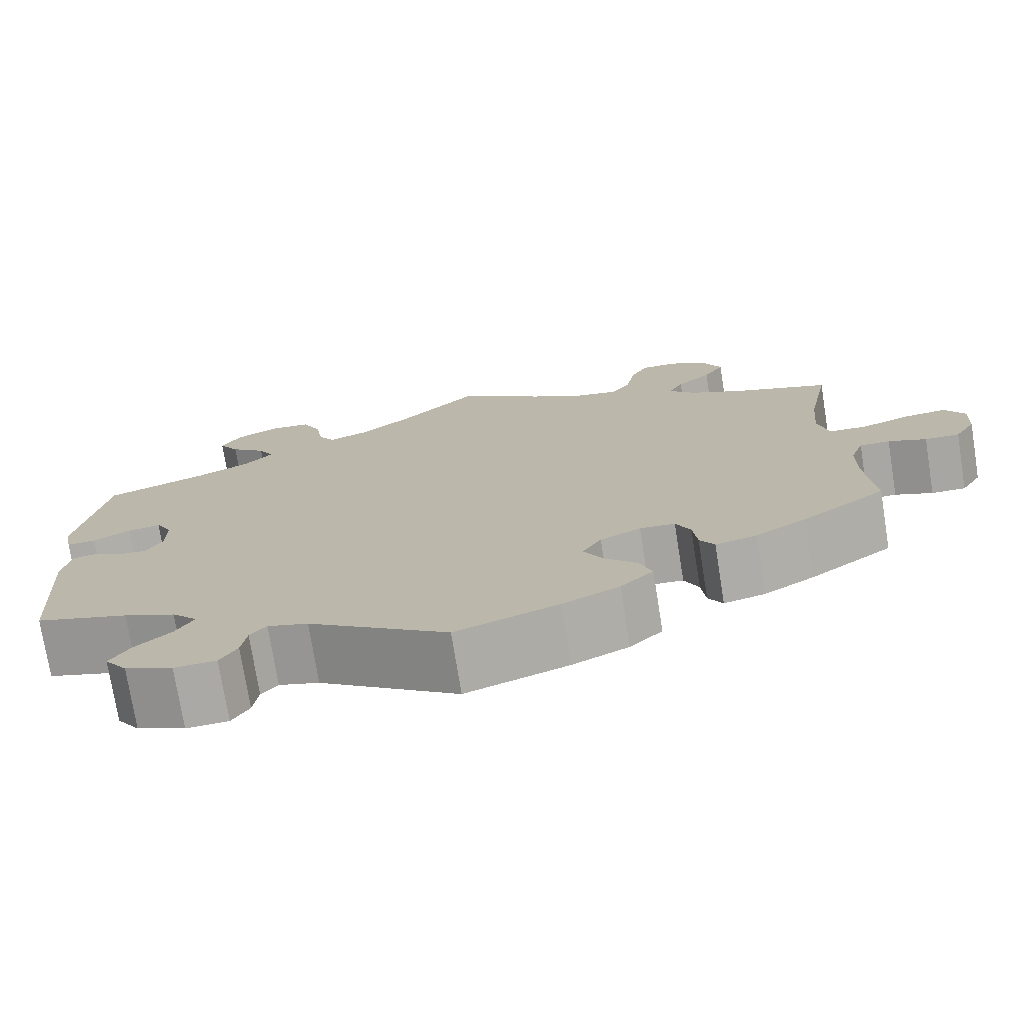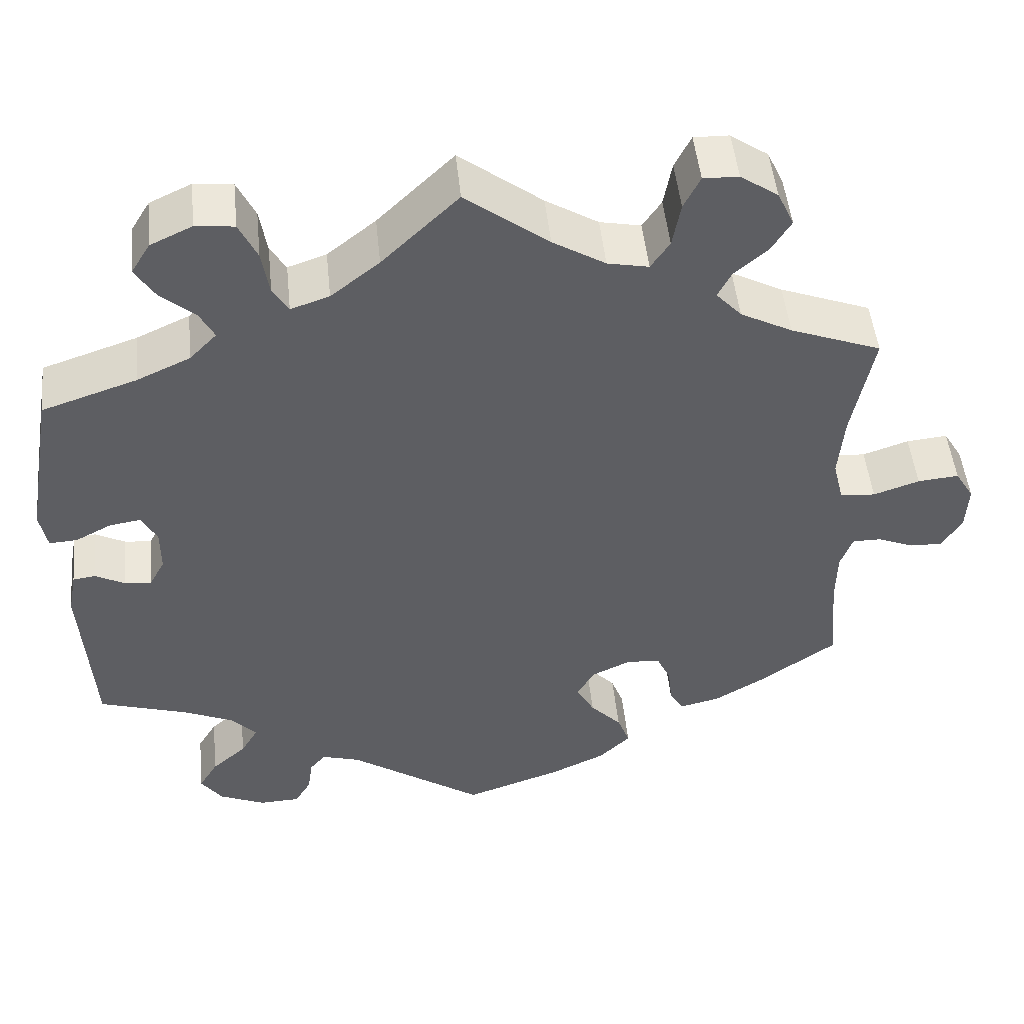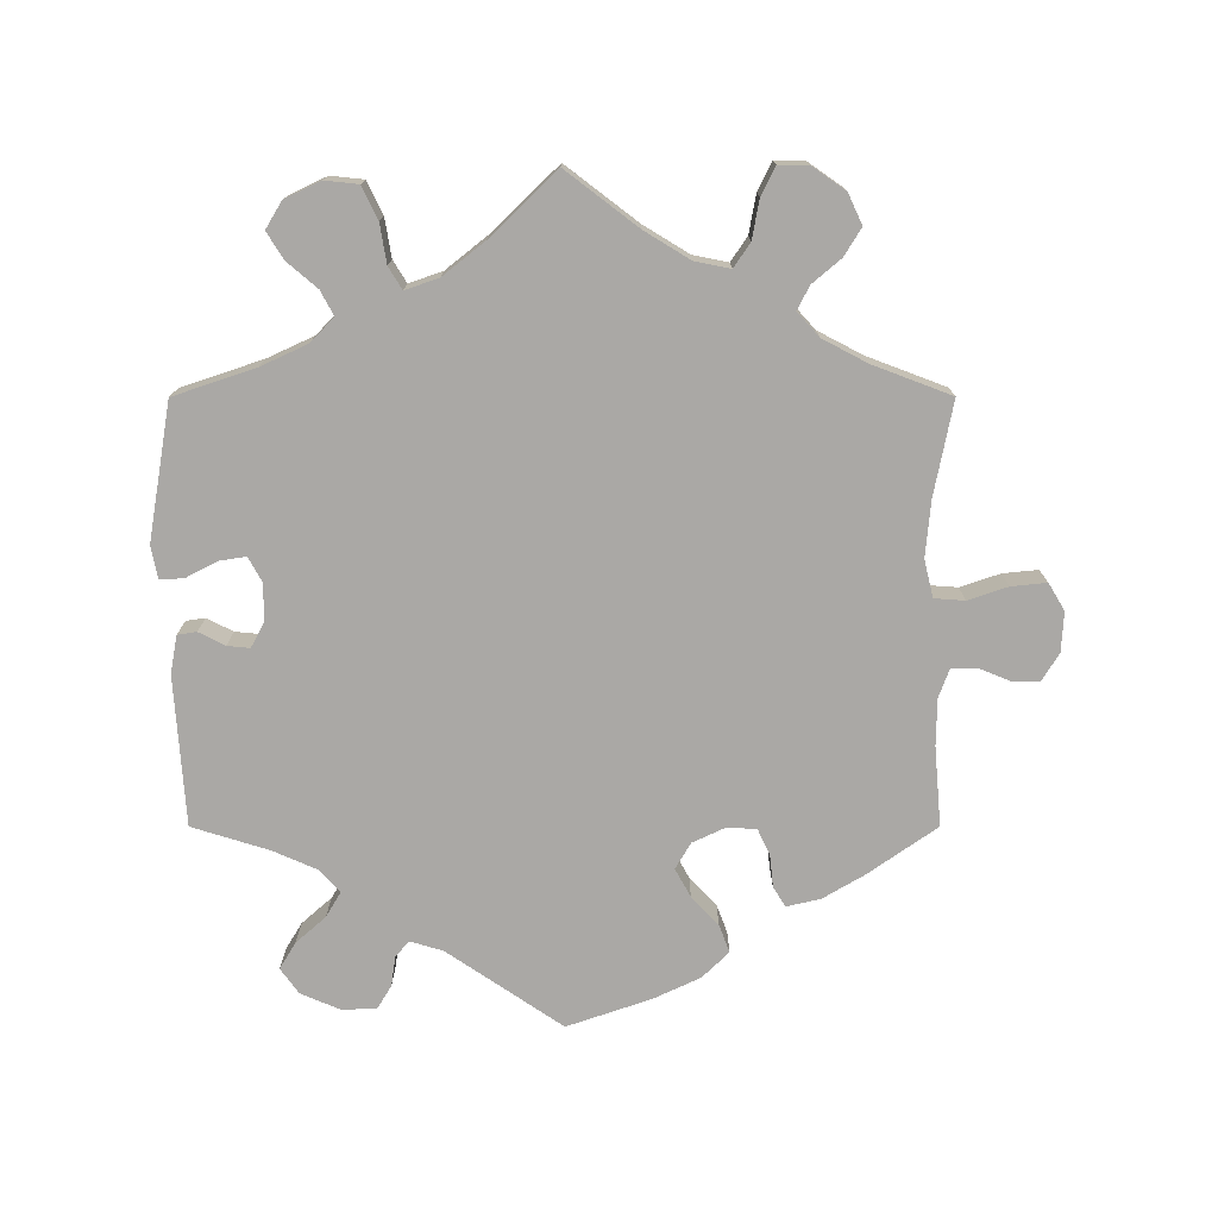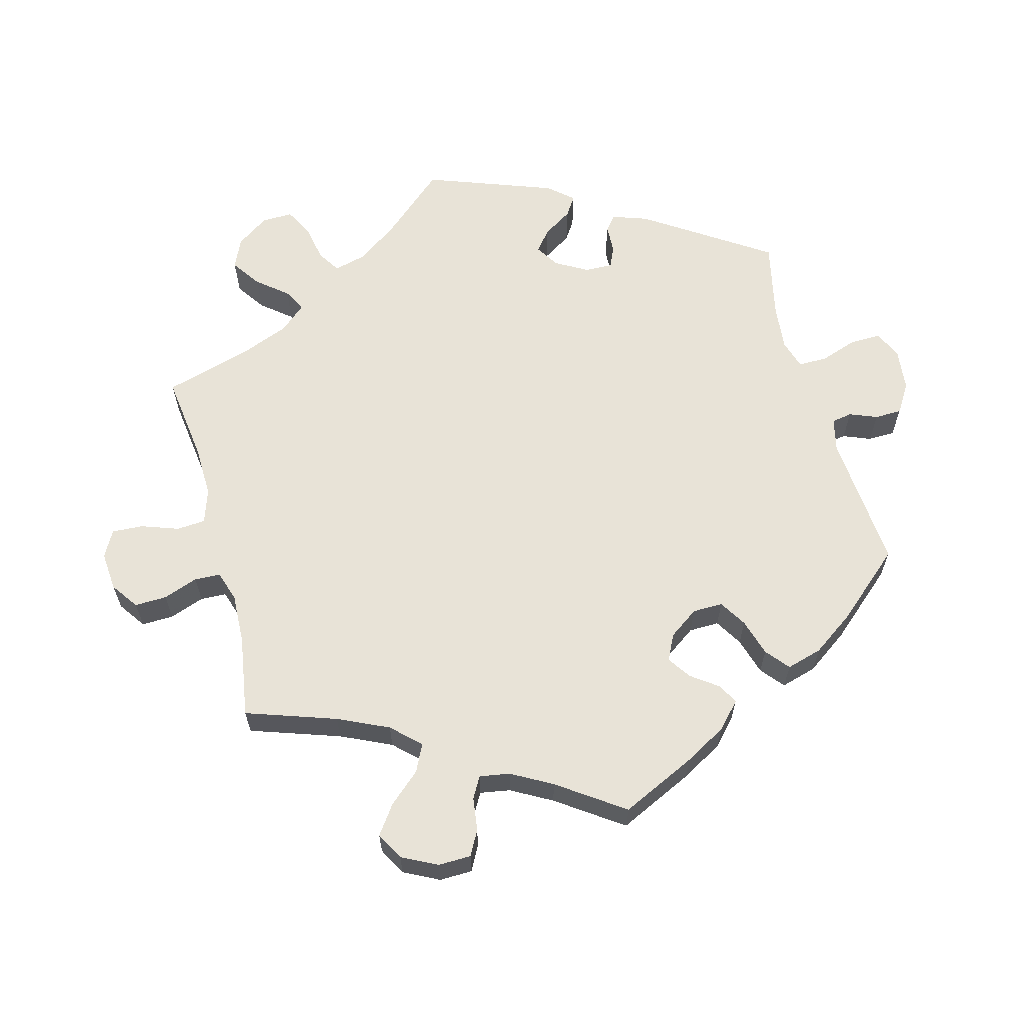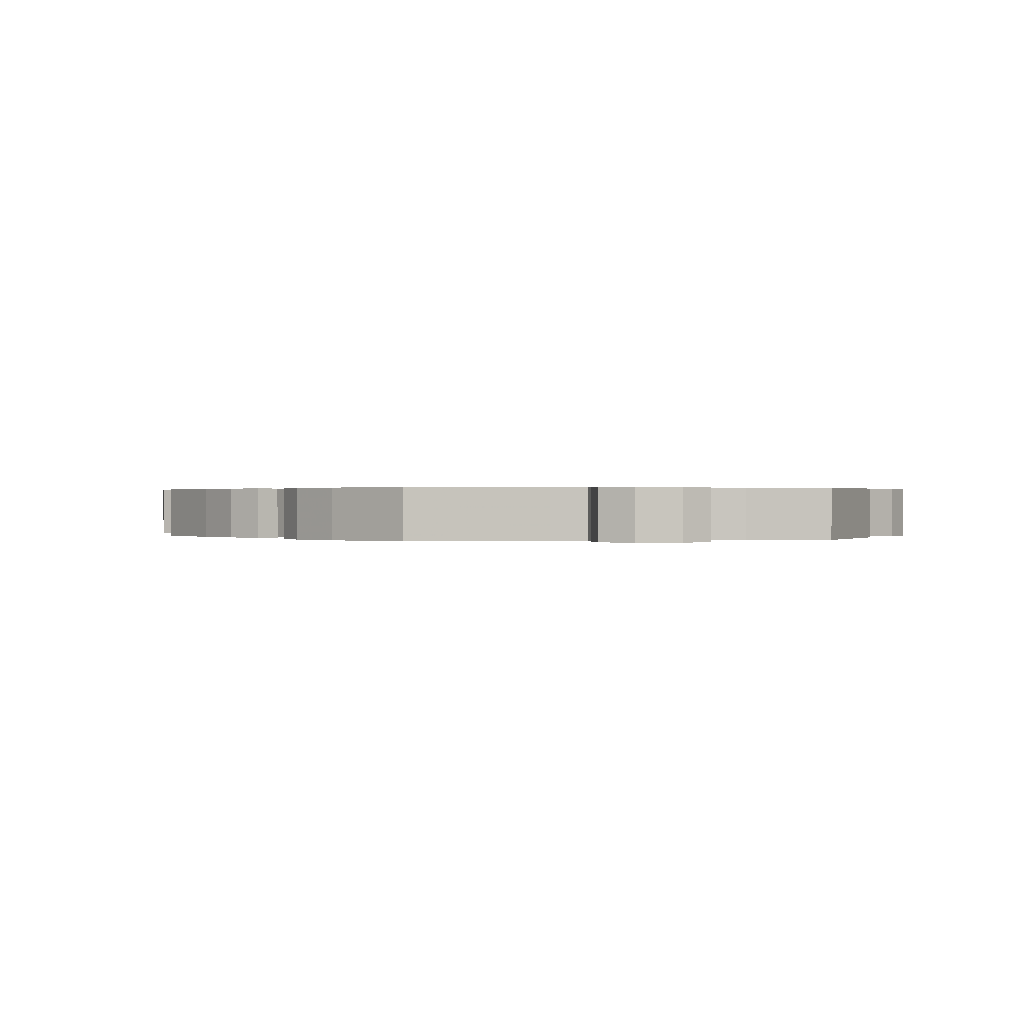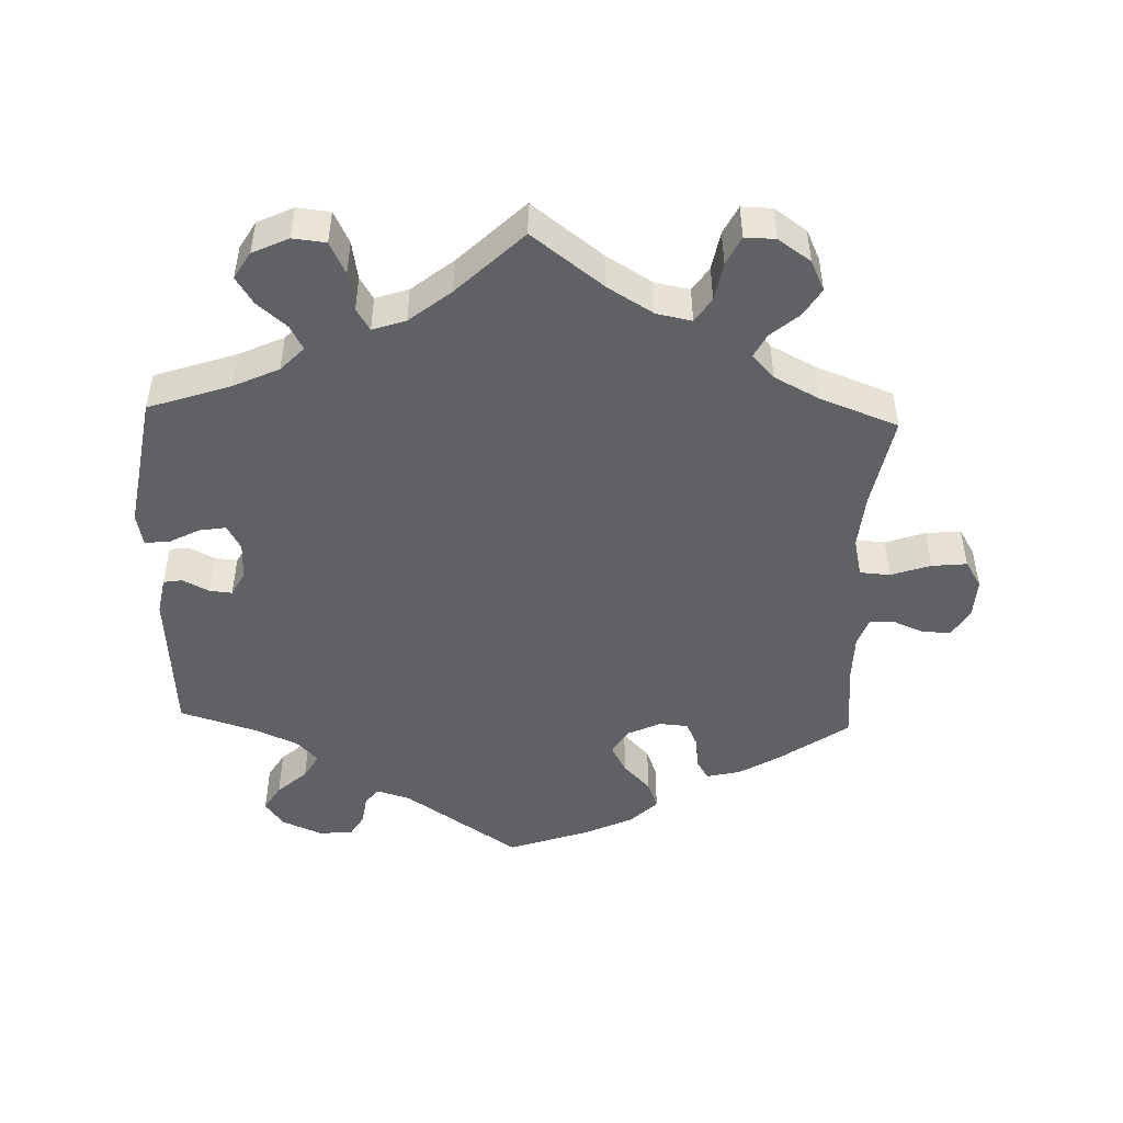
<metadata>
{"format":"obj","ext":"obj","renderer":"f3d","projection":"perspective","resolution":1024,"background":"white","views":[{"elev":-74.8,"azim":9.1,"up":"+Z"},{"elev":49.0,"azim":-5.8,"up":"+Z"},{"elev":-75.2,"azim":0.0,"up":"+Y"},{"elev":62.4,"azim":104.9,"up":"+Y"},{"elev":0.3,"azim":-160.1,"up":"+Y"},{"elev":-48.2,"azim":-1.8,"up":"+Y"}]}
</metadata>
<code>
v -0.163 0.07 -0.467
v -0.21 0.07 -0.453
v -0.229 0.07 -0.476
v -0.235 0.07 -0.518
v -0.255 0.07 -0.551
v -0.304 0.07 -0.553
v -0.36 0.07 -0.529
v -0.386 0.07 -0.493
v -0.363 0.07 -0.455
v -0.321 0.07 -0.418
v -0.3 0.07 -0.382
v -0.33 0.07 -0.35
v -0.391 0.07 -0.323
v -0.5 0.07 -0.289
v -0.514 0.07 -0.077
v -0.504 0.07 -0.024
v -0.477 0.07 -0.02
v -0.44 0.07 -0.039
v -0.408 0.07 -0.042
v -0.389 0.07 -0.007
v -0.389 0.07 0.046
v -0.408 0.07 0.081
v -0.446 0.07 0.075
v -0.49 0.07 0.052
v -0.524 0.07 0.05
v -0.533 0.07 0.096
v -0.5 0.07 0.289
v -0.384 0.07 0.328
v -0.319 0.07 0.358
v -0.286 0.07 0.392
v -0.304 0.07 0.426
v -0.346 0.07 0.462
v -0.37 0.07 0.5
v -0.347 0.07 0.538
v -0.296 0.07 0.562
v -0.249 0.07 0.557
v -0.227 0.07 0.511
v -0.218 0.07 0.456
v -0.199 0.07 0.425
v -0.152 0.07 0.441
v -0.093 0.07 0.488
v 0 0.07 0.578
v 0.101 0.07 0.501
v 0.165 0.07 0.462
v 0.215 0.07 0.452
v 0.238 0.07 0.486
v 0.248 0.07 0.541
v 0.268 0.07 0.581
v 0.311 0.07 0.58
v 0.357 0.07 0.548
v 0.377 0.07 0.505
v 0.353 0.07 0.466
v 0.313 0.07 0.432
v 0.296 0.07 0.399
v 0.327 0.07 0.365
v 0.39 0.07 0.332
v 0.501 0.07 0.29
v 0.475 0.07 0.157
v 0.468 0.07 0.078
v 0.481 0.07 0.025
v 0.524 0.07 0.022
v 0.58 0.07 0.041
v 0.63 0.07 0.046
v 0.653 0.07 0.008
v 0.65 0.07 -0.048
v 0.626 0.07 -0.088
v 0.586 0.07 -0.087
v 0.542 0.07 -0.069
v 0.507 0.07 -0.069
v 0.492 0.07 -0.11
v 0.491 0.07 -0.176
v 0.501 0.07 -0.289
v 0.404 0.07 -0.357
v 0.345 0.07 -0.392
v 0.297 0.07 -0.403
v 0.28 0.07 -0.375
v 0.275 0.07 -0.329
v 0.258 0.07 -0.293
v 0.217 0.07 -0.29
v 0.17 0.07 -0.312
v 0.148 0.07 -0.349
v 0.17 0.07 -0.389
v 0.208 0.07 -0.429
v 0.223 0.07 -0.469
v 0.185 0.07 -0.506
v 0.119 0.07 -0.537
v 0 0.07 -0.578
v -0.163 0 -0.467
v -0.21 0 -0.453
v -0.229 0 -0.476
v -0.235 0 -0.518
v -0.255 0 -0.551
v -0.304 0 -0.553
v -0.36 0 -0.529
v -0.386 0 -0.493
v -0.363 0 -0.455
v -0.321 0 -0.418
v -0.3 0 -0.382
v -0.33 0 -0.35
v -0.391 0 -0.323
v -0.5 0 -0.289
v -0.514 0 -0.077
v -0.504 0 -0.024
v -0.477 0 -0.02
v -0.44 0 -0.039
v -0.408 0 -0.042
v -0.389 0 -0.007
v -0.389 0 0.046
v -0.408 0 0.081
v -0.446 0 0.075
v -0.49 0 0.052
v -0.524 0 0.05
v -0.533 0 0.096
v -0.5 0 0.289
v -0.384 0 0.328
v -0.319 0 0.358
v -0.286 0 0.392
v -0.304 0 0.426
v -0.346 0 0.462
v -0.37 0 0.5
v -0.347 0 0.538
v -0.296 0 0.562
v -0.249 0 0.557
v -0.227 0 0.511
v -0.218 0 0.456
v -0.199 0 0.425
v -0.152 0 0.441
v -0.093 0 0.488
v 0 0 0.578
v 0.101 0 0.501
v 0.165 0 0.462
v 0.215 0 0.452
v 0.238 0 0.486
v 0.248 0 0.541
v 0.268 0 0.581
v 0.311 0 0.58
v 0.357 0 0.548
v 0.377 0 0.505
v 0.353 0 0.466
v 0.313 0 0.432
v 0.296 0 0.399
v 0.327 0 0.365
v 0.39 0 0.332
v 0.501 0 0.29
v 0.475 0 0.157
v 0.468 0 0.078
v 0.481 0 0.025
v 0.524 0 0.022
v 0.58 0 0.041
v 0.63 0 0.046
v 0.653 0 0.008
v 0.65 0 -0.048
v 0.626 0 -0.088
v 0.586 0 -0.087
v 0.542 0 -0.069
v 0.507 0 -0.069
v 0.492 0 -0.11
v 0.491 0 -0.176
v 0.501 0 -0.289
v 0.404 0 -0.357
v 0.345 0 -0.392
v 0.297 0 -0.403
v 0.28 0 -0.375
v 0.275 0 -0.329
v 0.258 0 -0.293
v 0.217 0 -0.29
v 0.17 0 -0.312
v 0.148 0 -0.349
v 0.17 0 -0.389
v 0.208 0 -0.429
v 0.223 0 -0.469
v 0.185 0 -0.506
v 0.119 0 -0.537
v 0 0 -0.578
f 86 87 1
f 85 86 1 2
f 82 83 84 85
f 81 82 85 2
f 80 81 2
f 79 80 2
f 74 75 76 77
f 74 77 78
f 71 72 73 74
f 70 71 74 78
f 69 70 78 79
f 65 66 67 68
f 65 68 69
f 64 65 69
f 61 62 63 64
f 60 61 64 69
f 56 57 58
f 55 56 58 59
f 54 55 59 60
f 50 51 52 53
f 50 53 54
f 49 50 54
f 46 47 48 49
f 45 46 49 54
f 44 45 54 60
f 41 42 43
f 40 41 43 44
f 39 40 44 60
f 35 36 37 38
f 35 38 39
f 34 35 39
f 31 32 33 34
f 30 31 34 39
f 29 30 39 60
f 25 26 27 28
f 23 24 25 28
f 22 23 28 29
f 21 22 29 60
f 15 16 17 18
f 13 14 15 18
f 12 13 18 19
f 11 12 19 20
f 7 8 9 10
f 7 10 11
f 6 7 11
f 3 4 5 6
f 2 3 6 11
f 21 60 69 79
f 20 21 79
f 2 11 20 79
f 88 174 173
f 89 88 173 172
f 172 171 170 169
f 89 172 169 168
f 89 168 167
f 89 167 166
f 164 163 162 161
f 165 164 161
f 161 160 159 158
f 165 161 158 157
f 166 165 157 156
f 155 154 153 152
f 156 155 152
f 156 152 151
f 151 150 149 148
f 156 151 148 147
f 145 144 143
f 146 145 143 142
f 147 146 142 141
f 140 139 138 137
f 141 140 137
f 141 137 136
f 136 135 134 133
f 141 136 133 132
f 147 141 132 131
f 130 129 128
f 131 130 128 127
f 147 131 127 126
f 125 124 123 122
f 126 125 122
f 126 122 121
f 121 120 119 118
f 126 121 118 117
f 147 126 117 116
f 115 114 113 112
f 115 112 111 110
f 116 115 110 109
f 147 116 109 108
f 105 104 103 102
f 105 102 101 100
f 106 105 100 99
f 107 106 99 98
f 97 96 95 94
f 98 97 94
f 98 94 93
f 93 92 91 90
f 98 93 90 89
f 166 156 147 108
f 166 108 107
f 166 107 98 89
f 1 88 89 2
f 2 89 90 3
f 3 90 91 4
f 4 91 92 5
f 5 92 93 6
f 6 93 94 7
f 7 94 95 8
f 8 95 96 9
f 9 96 97 10
f 10 97 98 11
f 11 98 99 12
f 12 99 100 13
f 13 100 101 14
f 14 101 102 15
f 15 102 103 16
f 16 103 104 17
f 17 104 105 18
f 18 105 106 19
f 19 106 107 20
f 20 107 108 21
f 21 108 109 22
f 22 109 110 23
f 23 110 111 24
f 24 111 112 25
f 25 112 113 26
f 26 113 114 27
f 27 114 115 28
f 28 115 116 29
f 29 116 117 30
f 30 117 118 31
f 31 118 119 32
f 32 119 120 33
f 33 120 121 34
f 34 121 122 35
f 35 122 123 36
f 36 123 124 37
f 37 124 125 38
f 38 125 126 39
f 39 126 127 40
f 40 127 128 41
f 41 128 129 42
f 42 129 130 43
f 43 130 131 44
f 44 131 132 45
f 45 132 133 46
f 46 133 134 47
f 47 134 135 48
f 48 135 136 49
f 49 136 137 50
f 50 137 138 51
f 51 138 139 52
f 52 139 140 53
f 53 140 141 54
f 54 141 142 55
f 55 142 143 56
f 56 143 144 57
f 57 144 145 58
f 58 145 146 59
f 59 146 147 60
f 60 147 148 61
f 61 148 149 62
f 62 149 150 63
f 63 150 151 64
f 64 151 152 65
f 65 152 153 66
f 66 153 154 67
f 67 154 155 68
f 68 155 156 69
f 69 156 157 70
f 70 157 158 71
f 71 158 159 72
f 72 159 160 73
f 73 160 161 74
f 74 161 162 75
f 75 162 163 76
f 76 163 164 77
f 77 164 165 78
f 78 165 166 79
f 79 166 167 80
f 80 167 168 81
f 81 168 169 82
f 82 169 170 83
f 83 170 171 84
f 84 171 172 85
f 85 172 173 86
f 86 173 174 87
f 87 174 88 1

</code>
